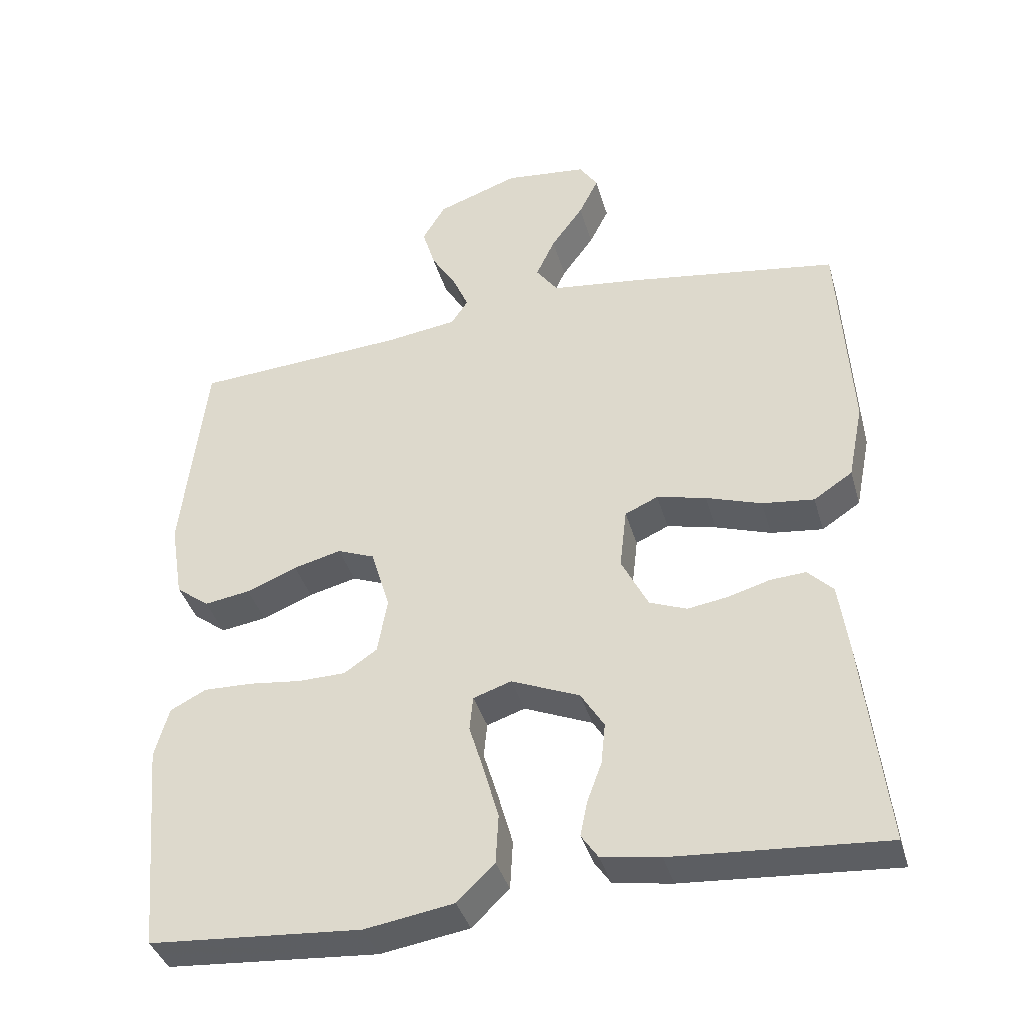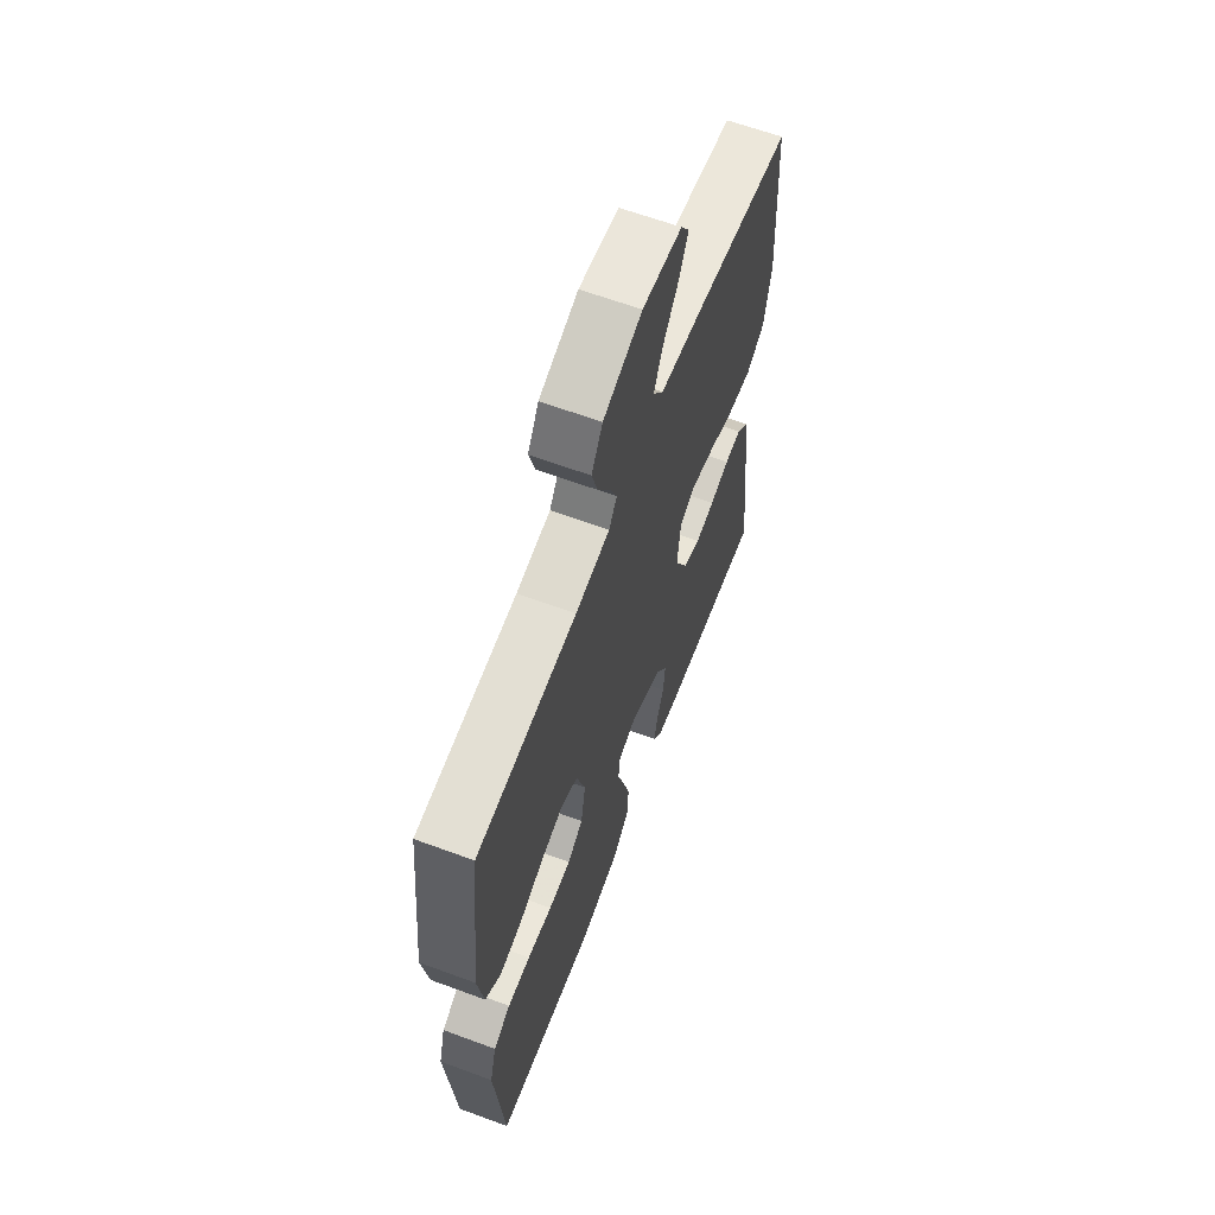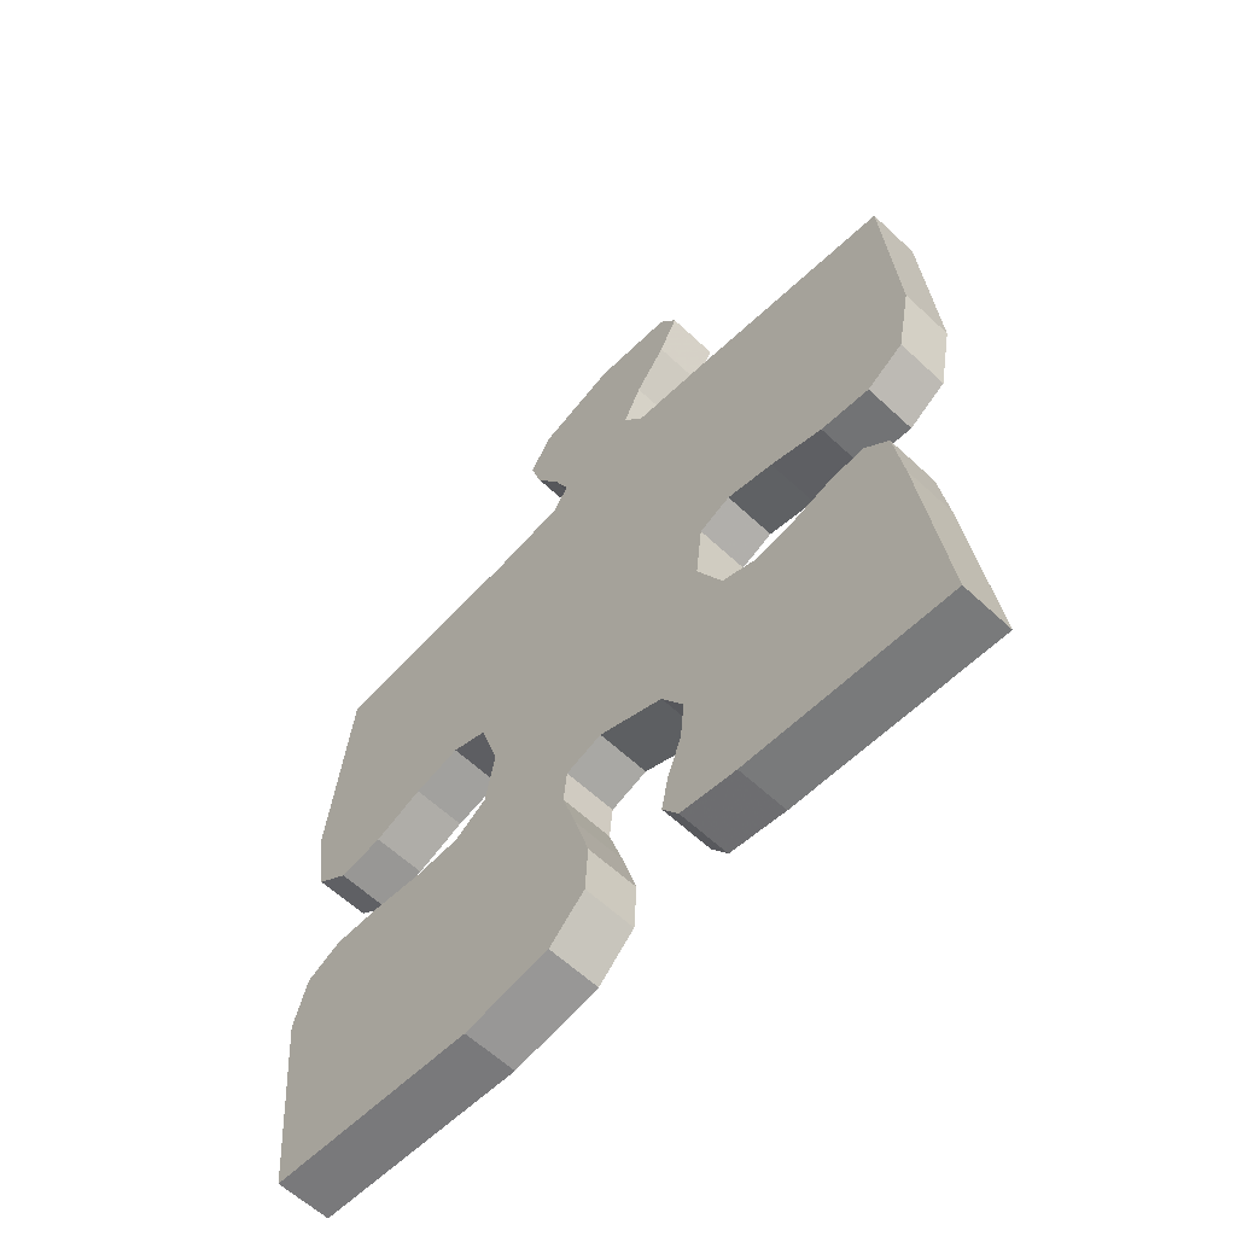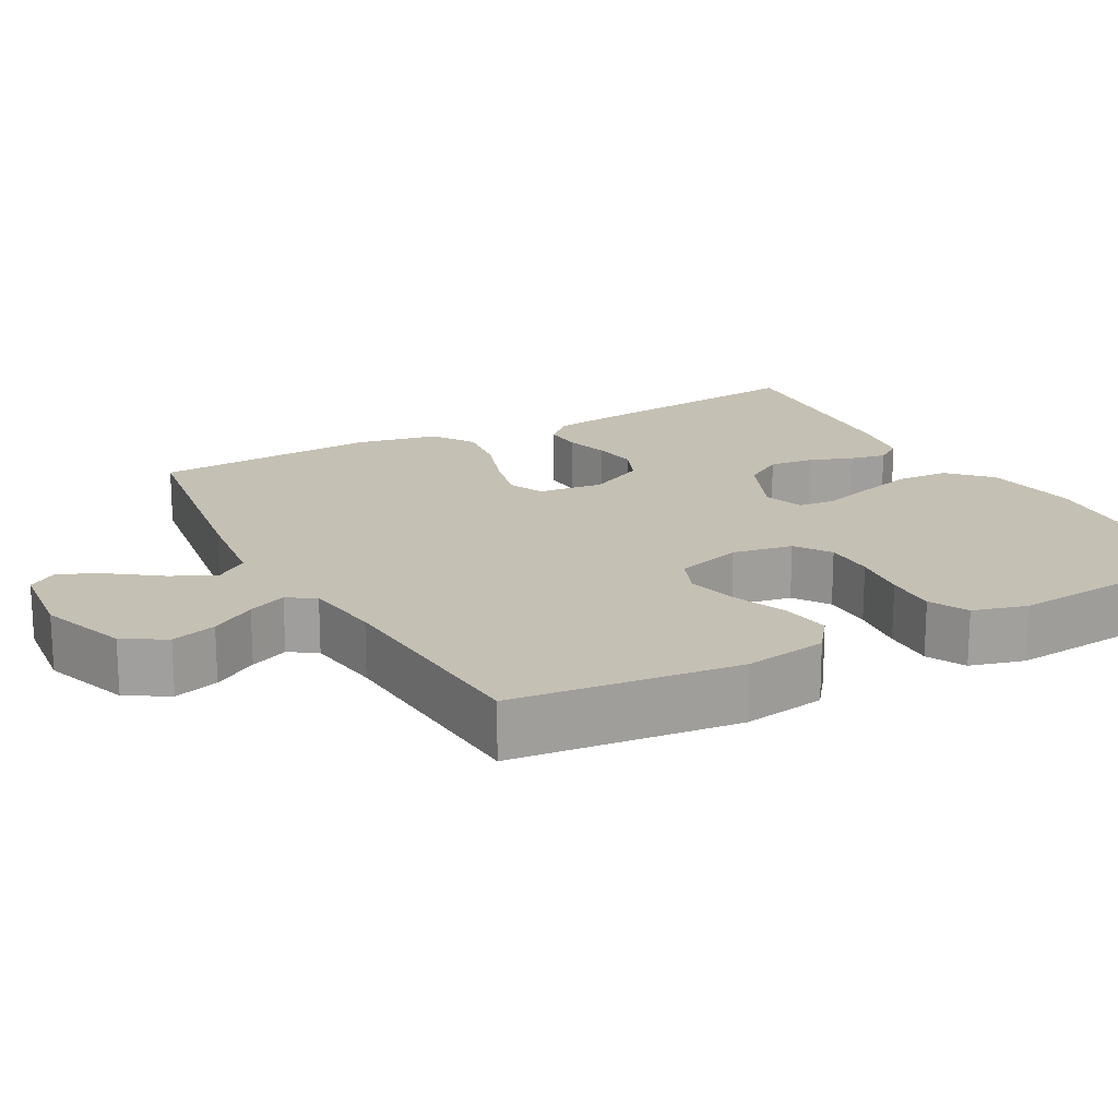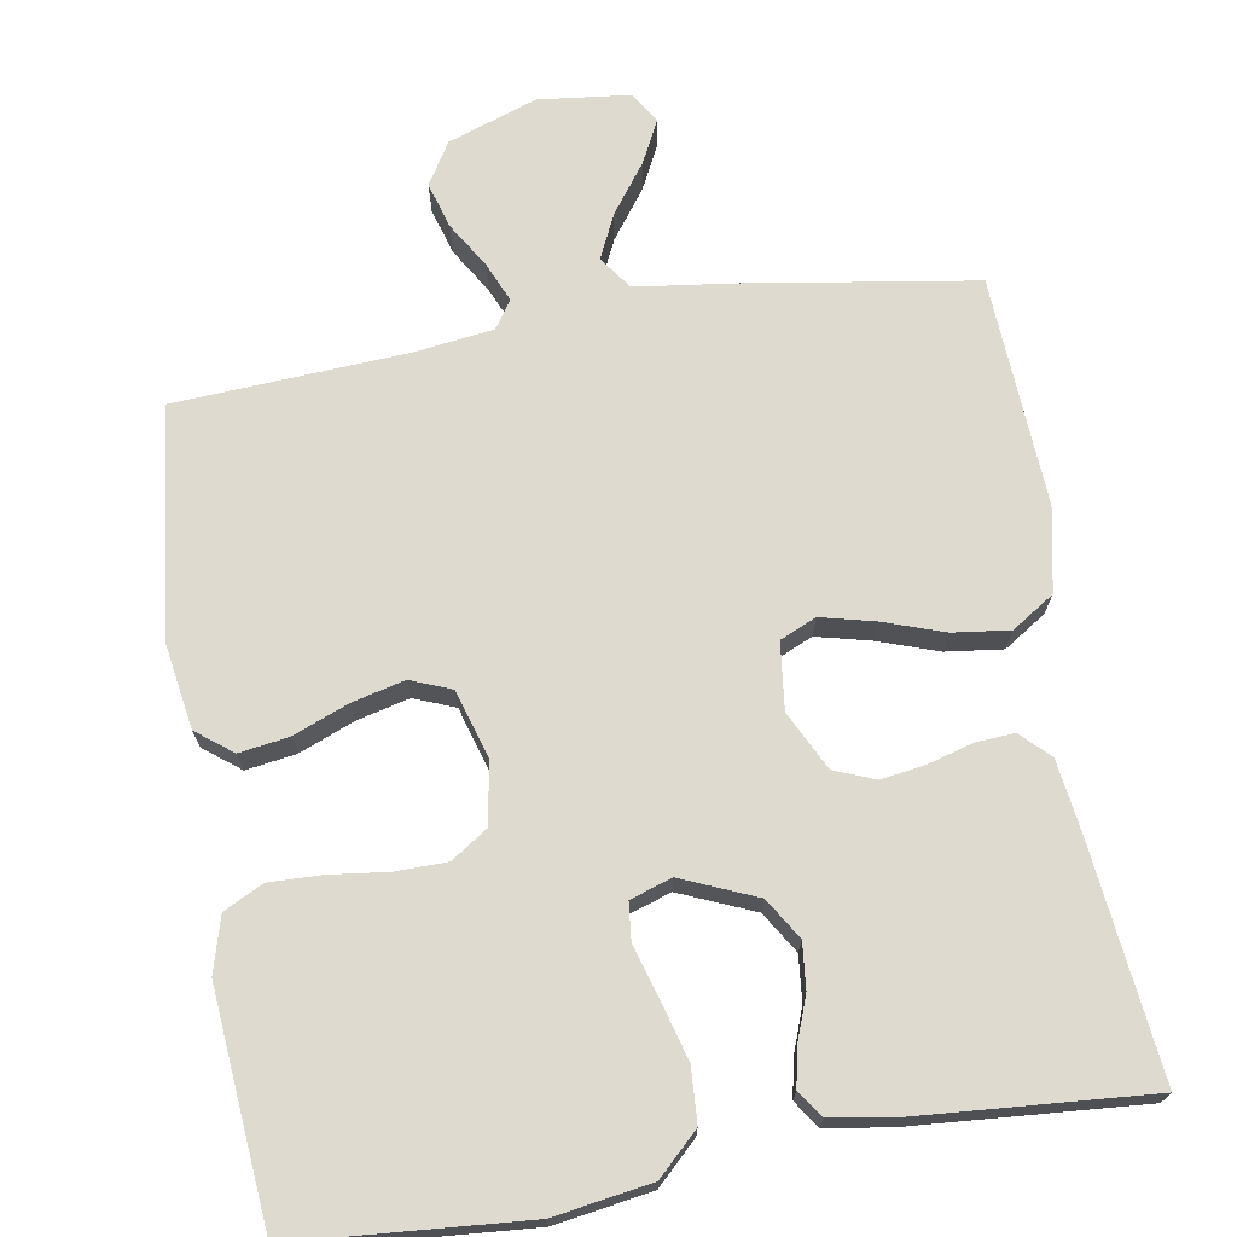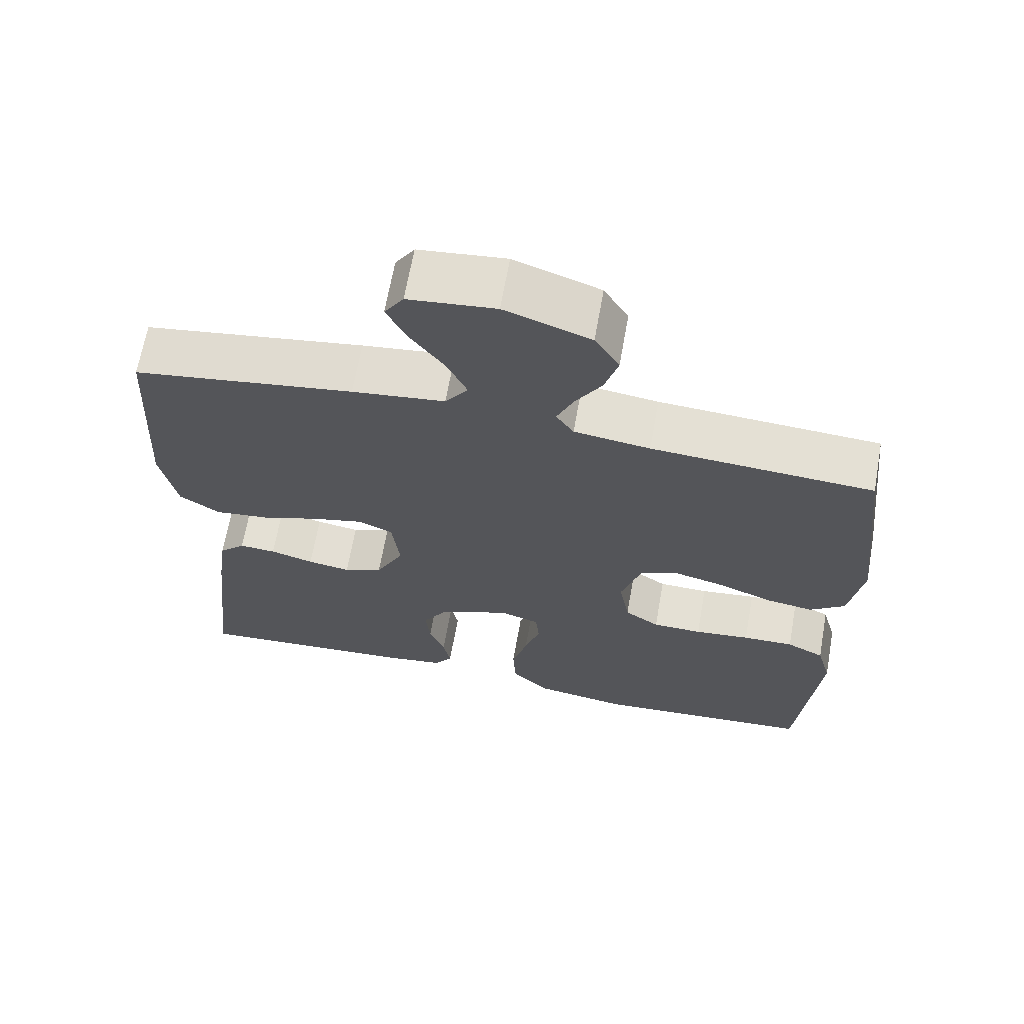
<metadata>
{"format":"obj","ext":"obj","renderer":"f3d","projection":"perspective","resolution":1024,"background":"white","views":[{"elev":-38.7,"azim":-164.4,"up":"+Z"},{"elev":63.1,"azim":110.5,"up":"+Z"},{"elev":-61.4,"azim":-133.5,"up":"+Z"},{"elev":18.2,"azim":61.4,"up":"+Y"},{"elev":70.8,"azim":170.6,"up":"+Y"},{"elev":66.3,"azim":10.1,"up":"+Z"}]}
</metadata>
<code>
v -0.5 0.07 -0.5
v -0.467 0.07 -0.2
v -0.454 0.07 -0.104
v -0.418 0.07 -0.068
v -0.368 0.07 -0.071
v -0.309 0.07 -0.088
v -0.251 0.07 -0.097
v -0.198 0.07 -0.076
v -0.16 0.07 0
v -0.17 0.07 0.087
v -0.217 0.07 0.108
v -0.287 0.07 0.091
v -0.366 0.07 0.064
v -0.44 0.07 0.055
v -0.495 0.07 0.091
v -0.517 0.07 0.2
v -0.5 0.07 0.5
v -0.2 0.07 0.546
v -0.074 0.07 0.562
v -0.043 0.07 0.605
v -0.07 0.07 0.663
v -0.116 0.07 0.726
v -0.144 0.07 0.782
v -0.118 0.07 0.822
v 0 0.07 0.835
v 0.116 0.07 0.794
v 0.149 0.07 0.739
v 0.131 0.07 0.679
v 0.095 0.07 0.62
v 0.073 0.07 0.569
v 0.097 0.07 0.533
v 0.2 0.07 0.519
v 0.5 0.07 0.5
v 0.534 0.07 0.2
v 0.516 0.07 0.09
v 0.469 0.07 0.054
v 0.404 0.07 0.064
v 0.332 0.07 0.093
v 0.264 0.07 0.11
v 0.211 0.07 0.089
v 0.184 0.07 0
v 0.198 0.07 -0.08
v 0.245 0.07 -0.112
v 0.312 0.07 -0.113
v 0.387 0.07 -0.104
v 0.456 0.07 -0.102
v 0.507 0.07 -0.128
v 0.527 0.07 -0.2
v 0.5 0.07 -0.5
v 0.2 0.07 -0.523
v 0.074 0.07 -0.503
v 0.021 0.07 -0.452
v 0.017 0.07 -0.382
v 0.038 0.07 -0.307
v 0.059 0.07 -0.238
v 0.054 0.07 -0.189
v 0 0.07 -0.171
v -0.097 0.07 -0.212
v -0.13 0.07 -0.265
v -0.124 0.07 -0.324
v -0.103 0.07 -0.381
v -0.093 0.07 -0.43
v -0.117 0.07 -0.465
v -0.2 0.07 -0.478
v -0.5 0 -0.5
v -0.467 0 -0.2
v -0.454 0 -0.104
v -0.418 0 -0.068
v -0.368 0 -0.071
v -0.309 0 -0.088
v -0.251 0 -0.097
v -0.198 0 -0.076
v -0.16 0 0
v -0.17 0 0.087
v -0.217 0 0.108
v -0.287 0 0.091
v -0.366 0 0.064
v -0.44 0 0.055
v -0.495 0 0.091
v -0.517 0 0.2
v -0.5 0 0.5
v -0.2 0 0.546
v -0.074 0 0.562
v -0.043 0 0.605
v -0.07 0 0.663
v -0.116 0 0.726
v -0.144 0 0.782
v -0.118 0 0.822
v 0 0 0.835
v 0.116 0 0.794
v 0.149 0 0.739
v 0.131 0 0.679
v 0.095 0 0.62
v 0.073 0 0.569
v 0.097 0 0.533
v 0.2 0 0.519
v 0.5 0 0.5
v 0.534 0 0.2
v 0.516 0 0.09
v 0.469 0 0.054
v 0.404 0 0.064
v 0.332 0 0.093
v 0.264 0 0.11
v 0.211 0 0.089
v 0.184 0 0
v 0.198 0 -0.08
v 0.245 0 -0.112
v 0.312 0 -0.113
v 0.387 0 -0.104
v 0.456 0 -0.102
v 0.507 0 -0.128
v 0.527 0 -0.2
v 0.5 0 -0.5
v 0.2 0 -0.523
v 0.074 0 -0.503
v 0.021 0 -0.452
v 0.017 0 -0.382
v 0.038 0 -0.307
v 0.059 0 -0.238
v 0.054 0 -0.189
v 0 0 -0.171
v -0.097 0 -0.212
v -0.13 0 -0.265
v -0.124 0 -0.324
v -0.103 0 -0.381
v -0.093 0 -0.43
v -0.117 0 -0.465
v -0.2 0 -0.478
f 60 61 62 63
f 59 60 63 64
f 52 53 54 55
f 50 51 52 55
f 50 55 56
f 49 50 56
f 48 49 56
f 47 48 56 57
f 44 45 46 47
f 43 44 47 57
f 35 36 37 38
f 35 38 39
f 32 33 34 35
f 31 32 35 39
f 30 31 39 40
f 26 27 28 29
f 26 29 30
f 25 26 30
f 24 25 30
f 21 22 23 24
f 20 21 24 30
f 19 20 30 40
f 12 13 14 15
f 11 12 15 16
f 3 4 5 6
f 3 6 7
f 2 3 7
f 59 64 1 2
f 58 59 2 7
f 57 58 7 8
f 42 43 57 8
f 41 42 8 9
f 40 41 9 10
f 19 40 10 11
f 17 18 19
f 11 16 17 19
f 127 126 125 124
f 128 127 124 123
f 119 118 117 116
f 119 116 115 114
f 120 119 114
f 120 114 113
f 120 113 112
f 121 120 112 111
f 111 110 109 108
f 121 111 108 107
f 102 101 100 99
f 103 102 99
f 99 98 97 96
f 103 99 96 95
f 104 103 95 94
f 93 92 91 90
f 94 93 90
f 94 90 89
f 94 89 88
f 88 87 86 85
f 94 88 85 84
f 104 94 84 83
f 79 78 77 76
f 80 79 76 75
f 70 69 68 67
f 71 70 67
f 71 67 66
f 66 65 128 123
f 71 66 123 122
f 72 71 122 121
f 72 121 107 106
f 73 72 106 105
f 74 73 105 104
f 75 74 104 83
f 83 82 81
f 83 81 80 75
f 1 65 66 2
f 2 66 67 3
f 3 67 68 4
f 4 68 69 5
f 5 69 70 6
f 6 70 71 7
f 7 71 72 8
f 8 72 73 9
f 9 73 74 10
f 10 74 75 11
f 11 75 76 12
f 12 76 77 13
f 13 77 78 14
f 14 78 79 15
f 15 79 80 16
f 16 80 81 17
f 17 81 82 18
f 18 82 83 19
f 19 83 84 20
f 20 84 85 21
f 21 85 86 22
f 22 86 87 23
f 23 87 88 24
f 24 88 89 25
f 25 89 90 26
f 26 90 91 27
f 27 91 92 28
f 28 92 93 29
f 29 93 94 30
f 30 94 95 31
f 31 95 96 32
f 32 96 97 33
f 33 97 98 34
f 34 98 99 35
f 35 99 100 36
f 36 100 101 37
f 37 101 102 38
f 38 102 103 39
f 39 103 104 40
f 40 104 105 41
f 41 105 106 42
f 42 106 107 43
f 43 107 108 44
f 44 108 109 45
f 45 109 110 46
f 46 110 111 47
f 47 111 112 48
f 48 112 113 49
f 49 113 114 50
f 50 114 115 51
f 51 115 116 52
f 52 116 117 53
f 53 117 118 54
f 54 118 119 55
f 55 119 120 56
f 56 120 121 57
f 57 121 122 58
f 58 122 123 59
f 59 123 124 60
f 60 124 125 61
f 61 125 126 62
f 62 126 127 63
f 63 127 128 64
f 64 128 65 1

</code>
